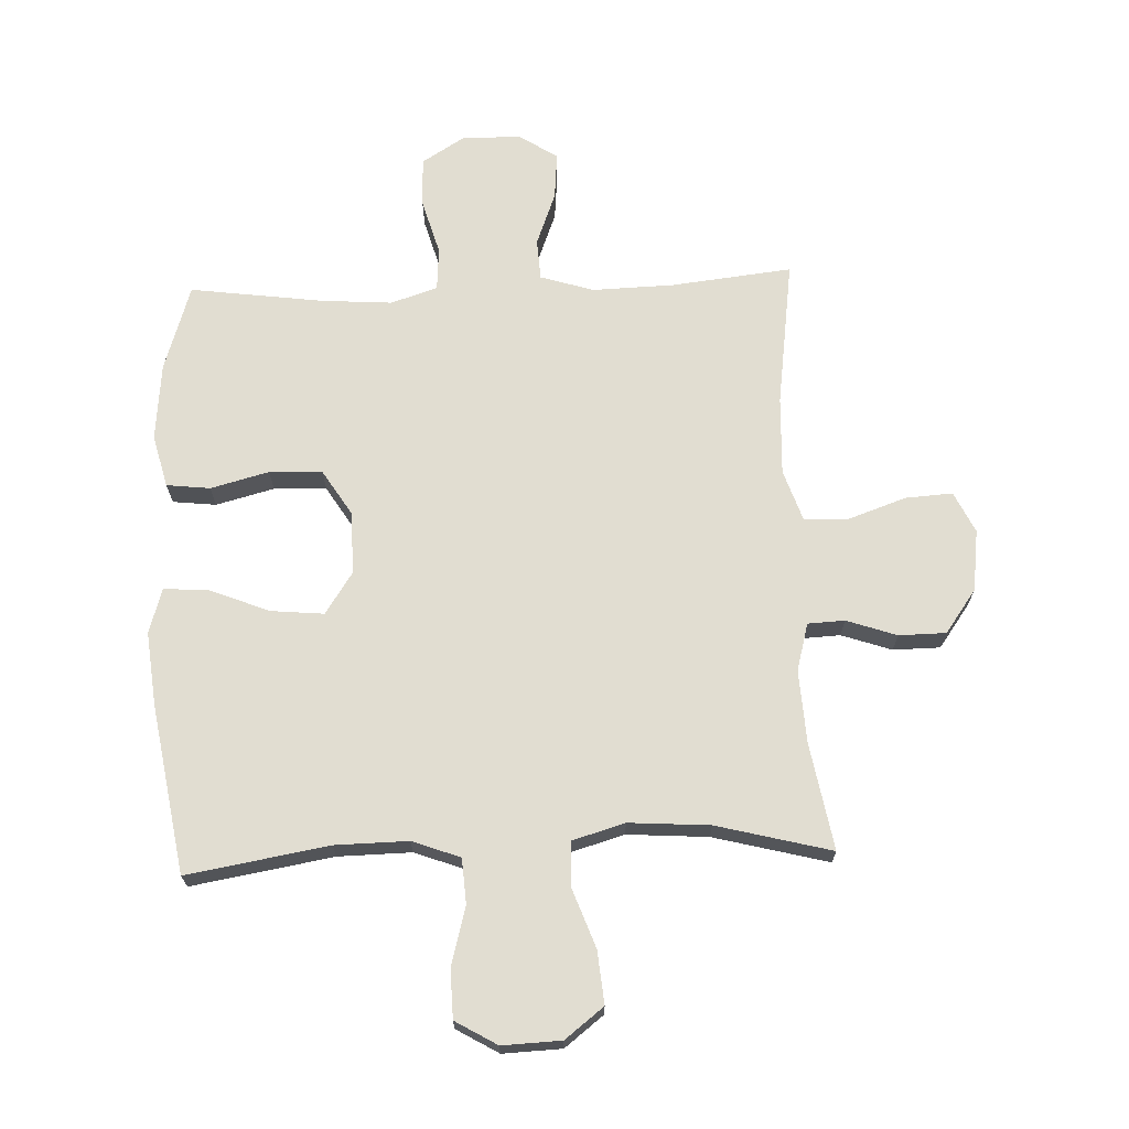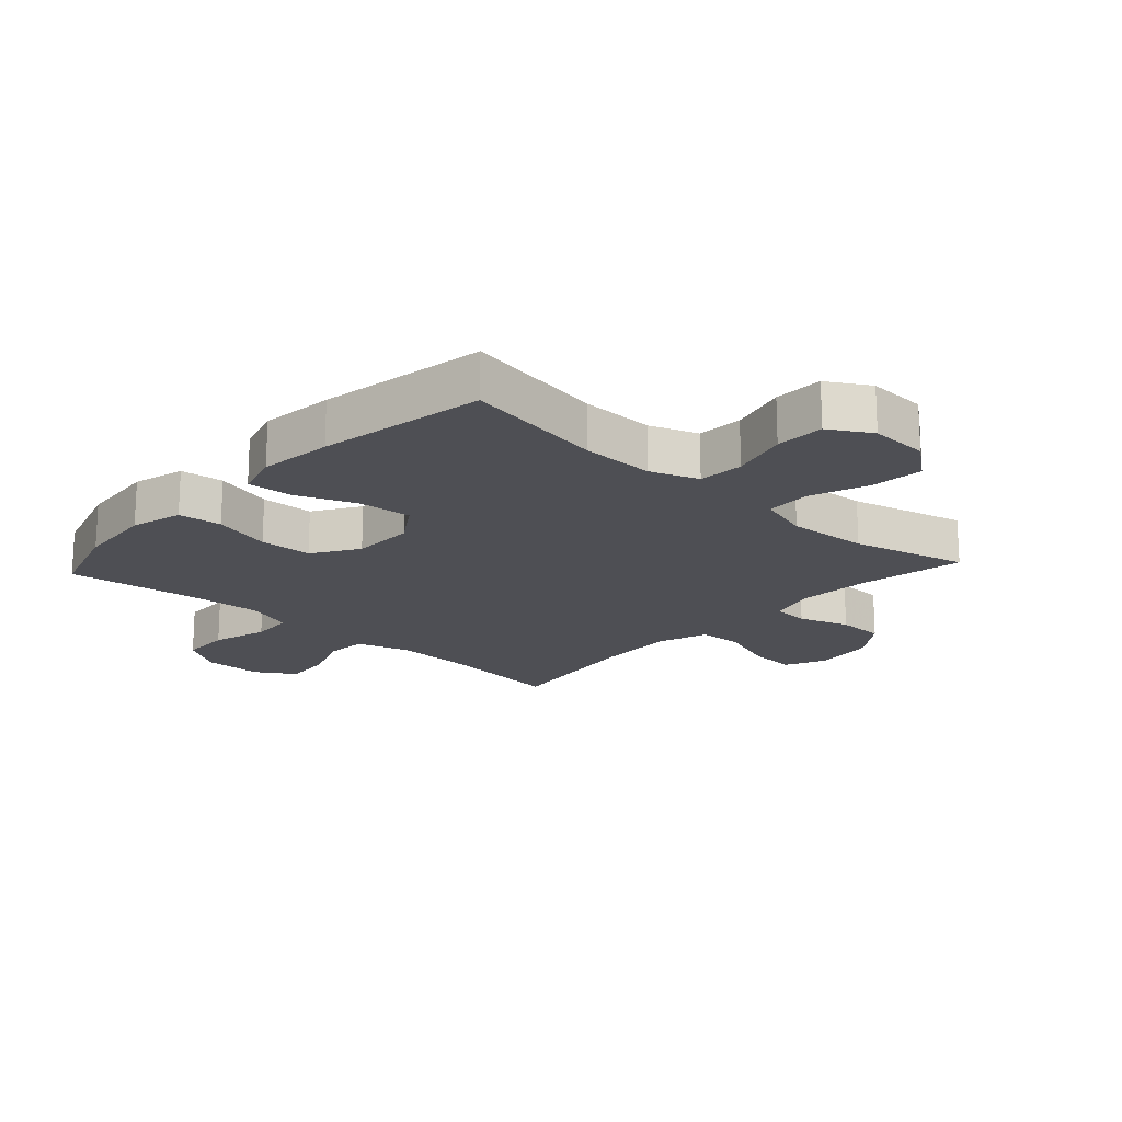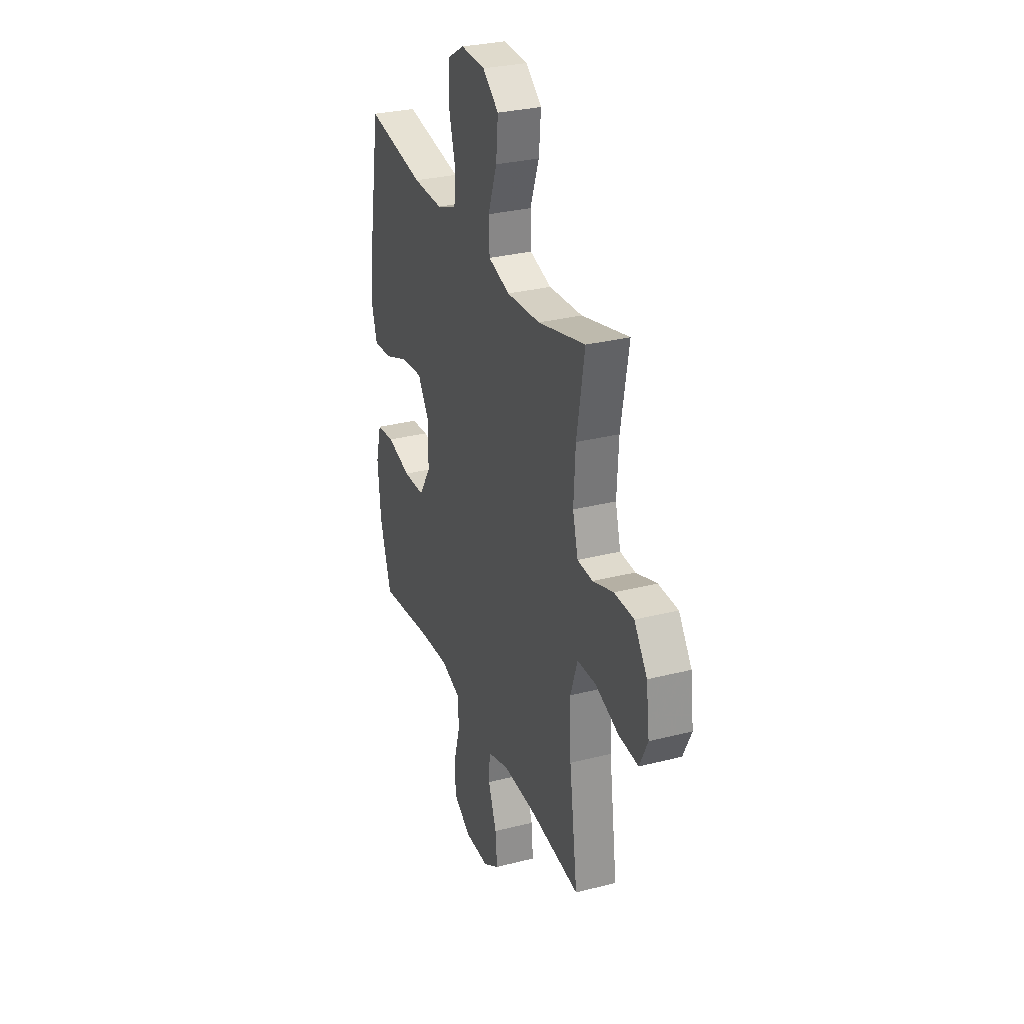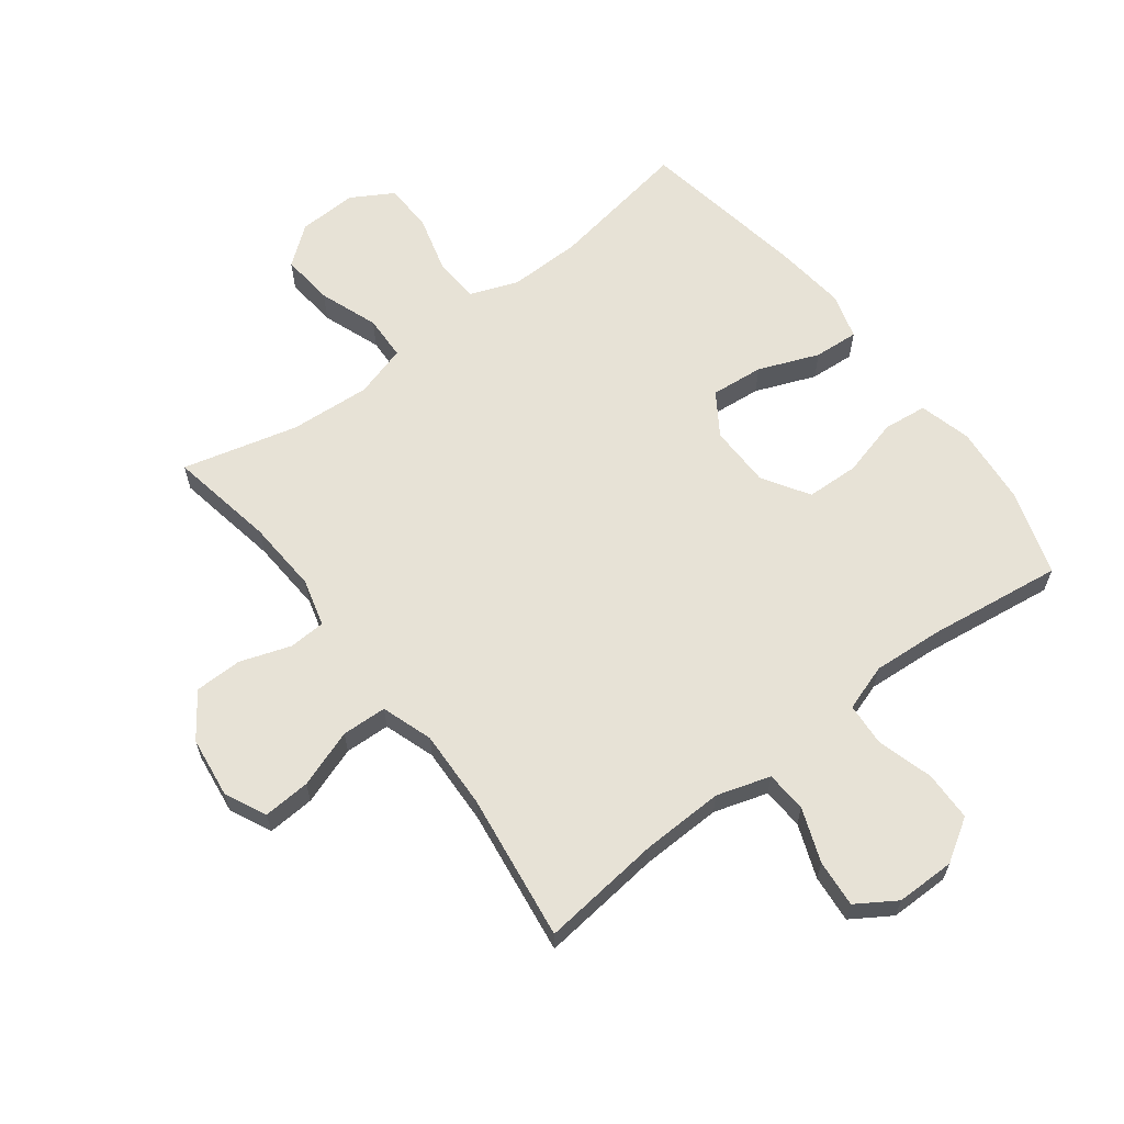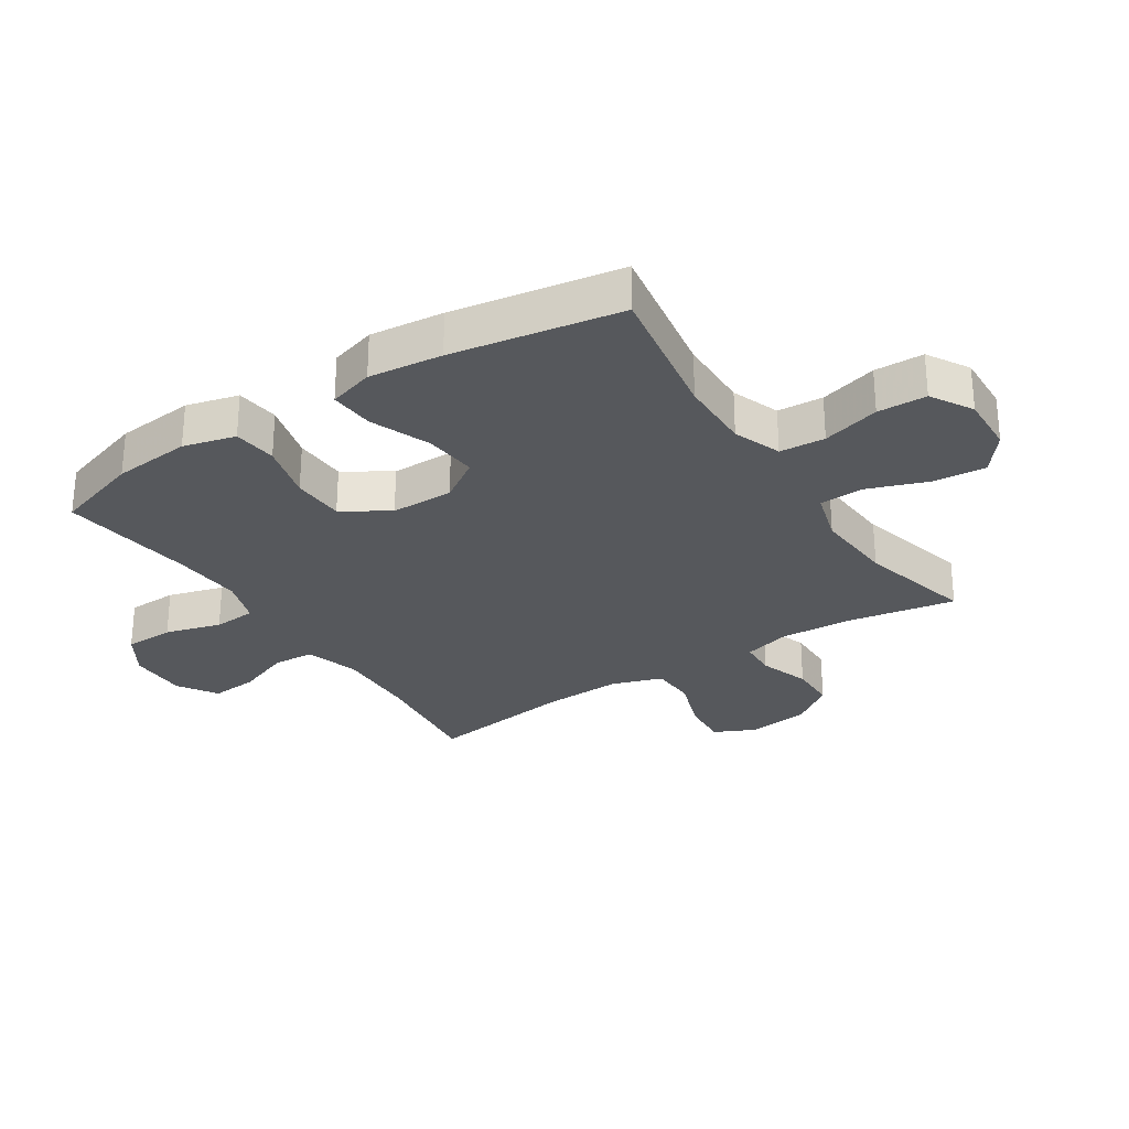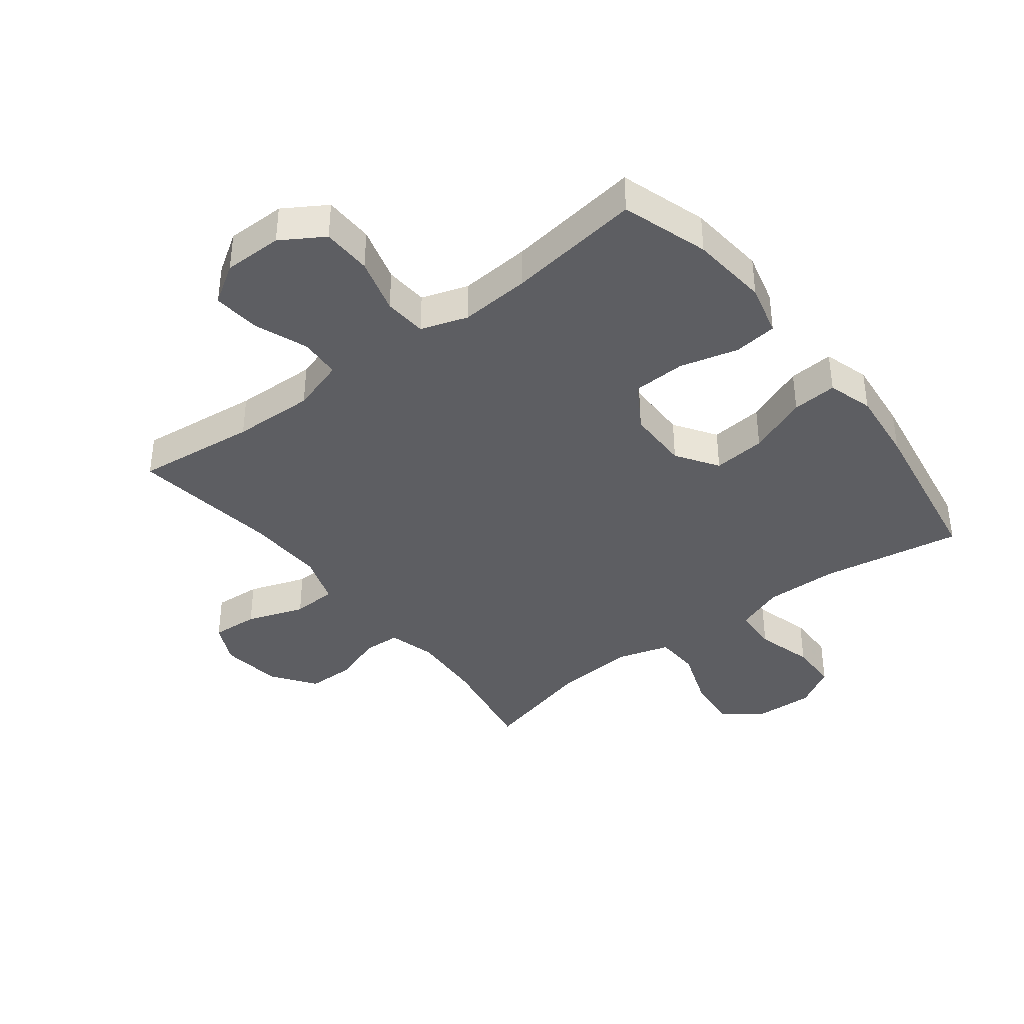
<metadata>
{"format":"obj","ext":"obj","renderer":"f3d","projection":"perspective","resolution":1024,"background":"white","views":[{"elev":68.9,"azim":-2.2,"up":"+Y"},{"elev":-18.4,"azim":-42.6,"up":"+Y"},{"elev":30.0,"azim":69.6,"up":"+Z"},{"elev":62.9,"azim":142.7,"up":"+Y"},{"elev":-28.3,"azim":-57.0,"up":"+Y"},{"elev":-38.9,"azim":-142.3,"up":"+Y"}]}
</metadata>
<code>
v 0.5 0.07 0.5
v 0.469 0.07 0.326
v 0.462 0.07 0.207
v 0.483 0.07 0.13
v 0.543 0.07 0.127
v 0.625 0.07 0.155
v 0.702 0.07 0.154
v 0.753 0.07 0.083
v 0.766 0.07 -0.017
v 0.734 0.07 -0.084
v 0.657 0.07 -0.079
v 0.563 0.07 -0.046
v 0.49 0.07 -0.049
v 0.462 0.07 -0.132
v 0.467 0.07 -0.26
v 0.5 0.07 -0.5
v 0.303 0.07 -0.478
v 0.17 0.07 -0.474
v 0.083 0.07 -0.501
v 0.079 0.07 -0.568
v 0.112 0.07 -0.655
v 0.119 0.07 -0.732
v 0.055 0.07 -0.773
v -0.041 0.07 -0.773
v -0.11 0.07 -0.73
v -0.112 0.07 -0.649
v -0.086 0.07 -0.558
v -0.091 0.07 -0.488
v -0.167 0.07 -0.463
v -0.282 0.07 -0.471
v -0.5 0.07 -0.5
v -0.545 0.07 -0.359
v -0.557 0.07 -0.232
v -0.535 0.07 -0.147
v -0.464 0.07 -0.139
v -0.369 0.07 -0.164
v -0.283 0.07 -0.161
v -0.236 0.07 -0.086
v -0.235 0.07 0.016
v -0.28 0.07 0.084
v -0.366 0.07 0.076
v -0.464 0.07 0.037
v -0.537 0.07 0.032
v -0.559 0.07 0.106
v -0.546 0.07 0.226
v -0.5 0.07 0.5
v -0.269 0.07 0.461
v -0.15 0.07 0.459
v -0.072 0.07 0.488
v -0.067 0.07 0.562
v -0.093 0.07 0.656
v -0.091 0.07 0.736
v -0.023 0.07 0.776
v 0.073 0.07 0.772
v 0.136 0.07 0.723
v 0.128 0.07 0.637
v 0.093 0.07 0.541
v 0.096 0.07 0.468
v 0.181 0.07 0.443
v 0.313 0.07 0.452
v 0.5 0 0.5
v 0.469 0 0.326
v 0.462 0 0.207
v 0.483 0 0.13
v 0.543 0 0.127
v 0.625 0 0.155
v 0.702 0 0.154
v 0.753 0 0.083
v 0.766 0 -0.017
v 0.734 0 -0.084
v 0.657 0 -0.079
v 0.563 0 -0.046
v 0.49 0 -0.049
v 0.462 0 -0.132
v 0.467 0 -0.26
v 0.5 0 -0.5
v 0.303 0 -0.478
v 0.17 0 -0.474
v 0.083 0 -0.501
v 0.079 0 -0.568
v 0.112 0 -0.655
v 0.119 0 -0.732
v 0.055 0 -0.773
v -0.041 0 -0.773
v -0.11 0 -0.73
v -0.112 0 -0.649
v -0.086 0 -0.558
v -0.091 0 -0.488
v -0.167 0 -0.463
v -0.282 0 -0.471
v -0.5 0 -0.5
v -0.545 0 -0.359
v -0.557 0 -0.232
v -0.535 0 -0.147
v -0.464 0 -0.139
v -0.369 0 -0.164
v -0.283 0 -0.161
v -0.236 0 -0.086
v -0.235 0 0.016
v -0.28 0 0.084
v -0.366 0 0.076
v -0.464 0 0.037
v -0.537 0 0.032
v -0.559 0 0.106
v -0.546 0 0.226
v -0.5 0 0.5
v -0.269 0 0.461
v -0.15 0 0.459
v -0.072 0 0.488
v -0.067 0 0.562
v -0.093 0 0.656
v -0.091 0 0.736
v -0.023 0 0.776
v 0.073 0 0.772
v 0.136 0 0.723
v 0.128 0 0.637
v 0.093 0 0.541
v 0.096 0 0.468
v 0.181 0 0.443
v 0.313 0 0.452
f 55 56 57
f 54 55 57
f 53 54 57
f 52 53 57
f 51 52 57
f 50 51 57
f 49 50 57 58
f 48 49 58 59
f 45 46 47
f 44 45 47
f 43 44 47
f 42 43 47
f 41 42 47
f 47 48 59
f 41 47 59
f 40 41 59
f 34 35 36
f 33 34 36
f 32 33 36
f 31 32 36
f 30 31 36
f 29 30 36 37
f 28 29 37 38
f 25 26 27
f 24 25 27
f 23 24 27
f 22 23 27
f 21 22 27
f 20 21 27
f 19 20 27 28
f 28 38 39
f 19 28 39
f 18 19 39
f 15 16 17
f 40 59 60
f 39 40 60
f 18 39 60
f 17 18 60
f 15 17 60
f 14 15 60
f 10 11 12
f 9 10 12
f 8 9 12
f 7 8 12
f 6 7 12
f 5 6 12
f 60 1 2
f 60 2 3
f 60 3 4
f 14 60 4
f 13 14 4
f 4 5 12 13
f 117 116 115
f 117 115 114
f 117 114 113
f 117 113 112
f 117 112 111
f 117 111 110
f 118 117 110 109
f 119 118 109 108
f 107 106 105
f 107 105 104
f 107 104 103
f 107 103 102
f 107 102 101
f 119 108 107
f 119 107 101
f 119 101 100
f 96 95 94
f 96 94 93
f 96 93 92
f 96 92 91
f 96 91 90
f 97 96 90 89
f 98 97 89 88
f 87 86 85
f 87 85 84
f 87 84 83
f 87 83 82
f 87 82 81
f 87 81 80
f 88 87 80 79
f 99 98 88
f 99 88 79
f 99 79 78
f 77 76 75
f 120 119 100
f 120 100 99
f 120 99 78
f 120 78 77
f 120 77 75
f 120 75 74
f 72 71 70
f 72 70 69
f 72 69 68
f 72 68 67
f 72 67 66
f 72 66 65
f 62 61 120
f 63 62 120
f 64 63 120
f 64 120 74
f 64 74 73
f 73 72 65 64
f 1 61 62 2
f 2 62 63 3
f 3 63 64 4
f 4 64 65 5
f 5 65 66 6
f 6 66 67 7
f 7 67 68 8
f 8 68 69 9
f 9 69 70 10
f 10 70 71 11
f 11 71 72 12
f 12 72 73 13
f 13 73 74 14
f 14 74 75 15
f 15 75 76 16
f 16 76 77 17
f 17 77 78 18
f 18 78 79 19
f 19 79 80 20
f 20 80 81 21
f 21 81 82 22
f 22 82 83 23
f 23 83 84 24
f 24 84 85 25
f 25 85 86 26
f 26 86 87 27
f 27 87 88 28
f 28 88 89 29
f 29 89 90 30
f 30 90 91 31
f 31 91 92 32
f 32 92 93 33
f 33 93 94 34
f 34 94 95 35
f 35 95 96 36
f 36 96 97 37
f 37 97 98 38
f 38 98 99 39
f 39 99 100 40
f 40 100 101 41
f 41 101 102 42
f 42 102 103 43
f 43 103 104 44
f 44 104 105 45
f 45 105 106 46
f 46 106 107 47
f 47 107 108 48
f 48 108 109 49
f 49 109 110 50
f 50 110 111 51
f 51 111 112 52
f 52 112 113 53
f 53 113 114 54
f 54 114 115 55
f 55 115 116 56
f 56 116 117 57
f 57 117 118 58
f 58 118 119 59
f 59 119 120 60
f 60 120 61 1

</code>
